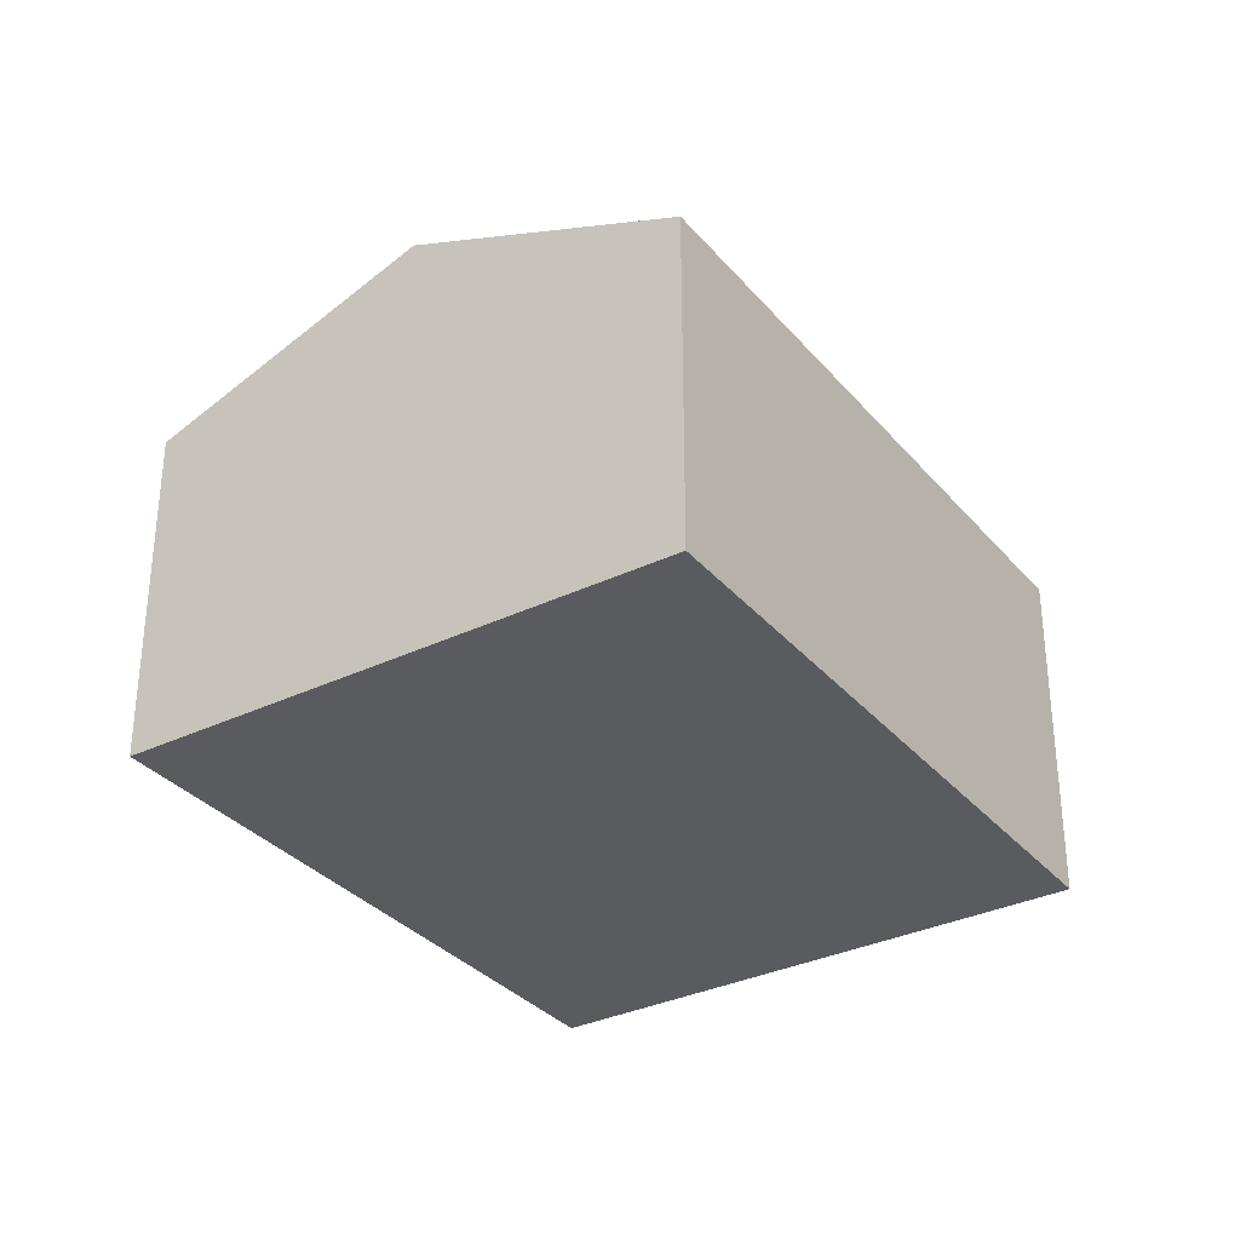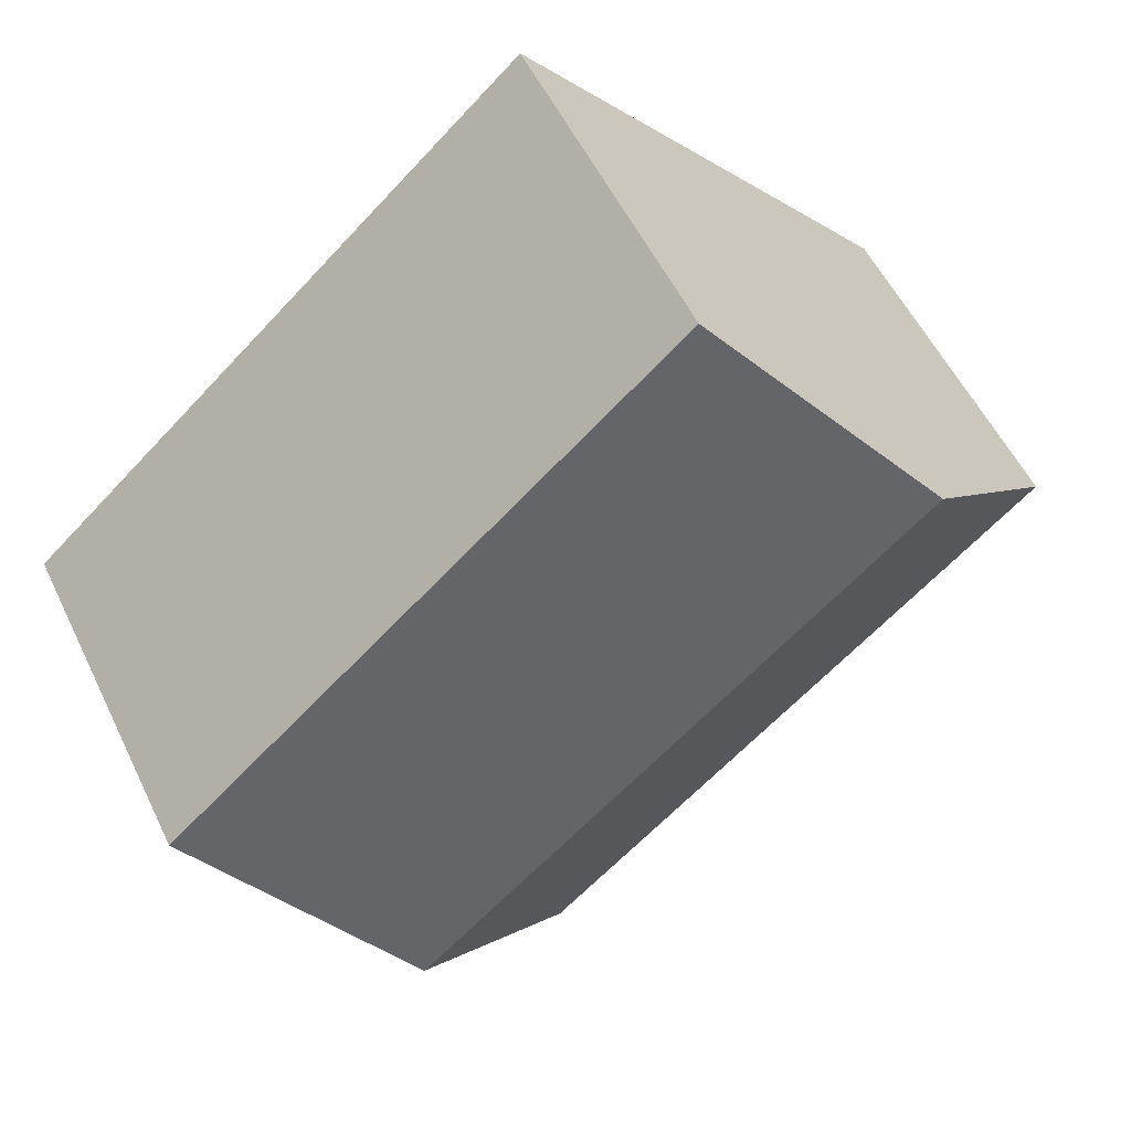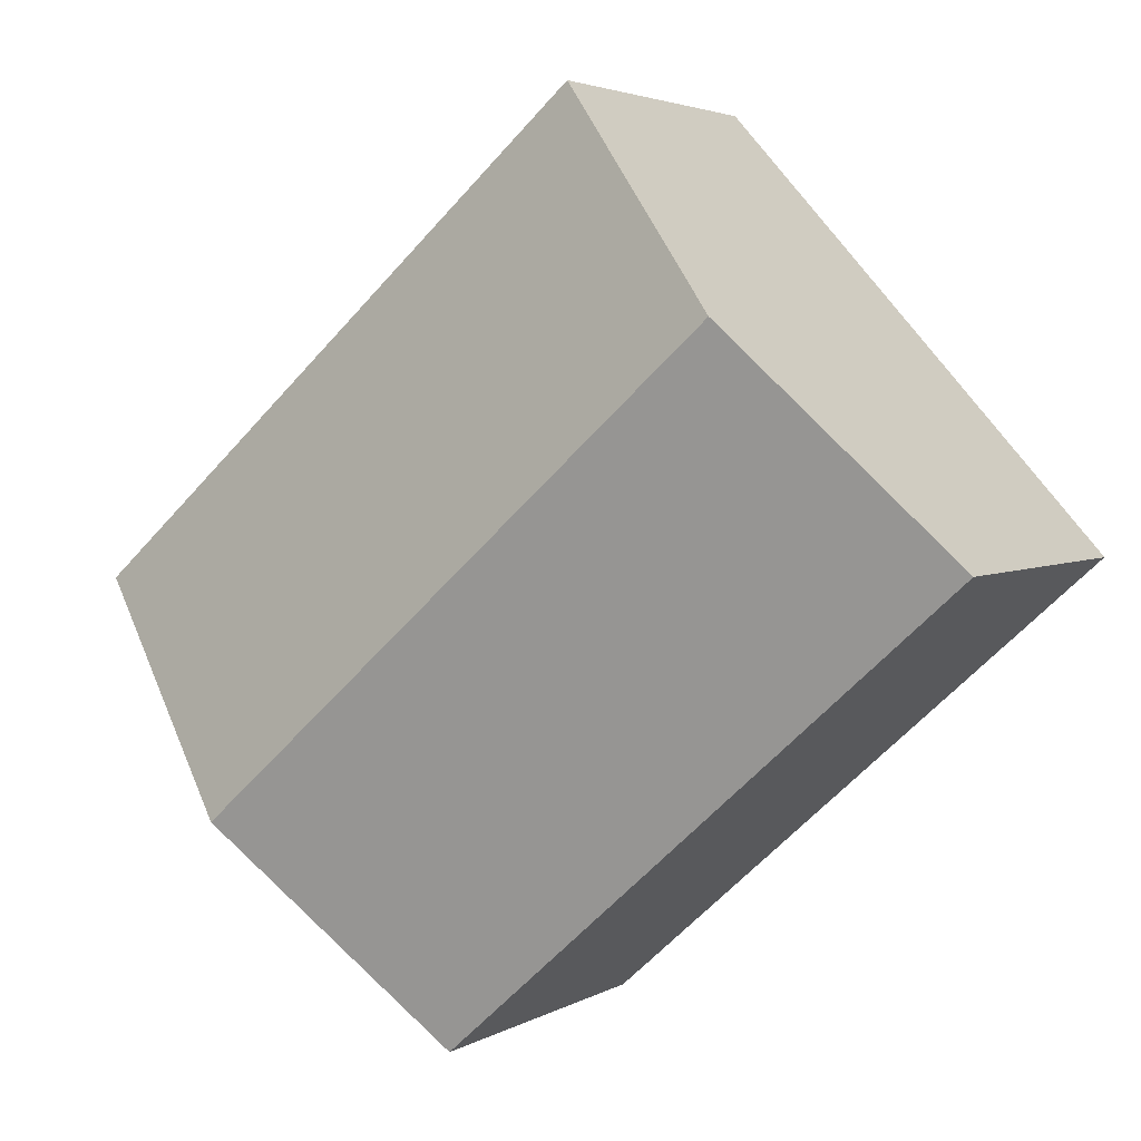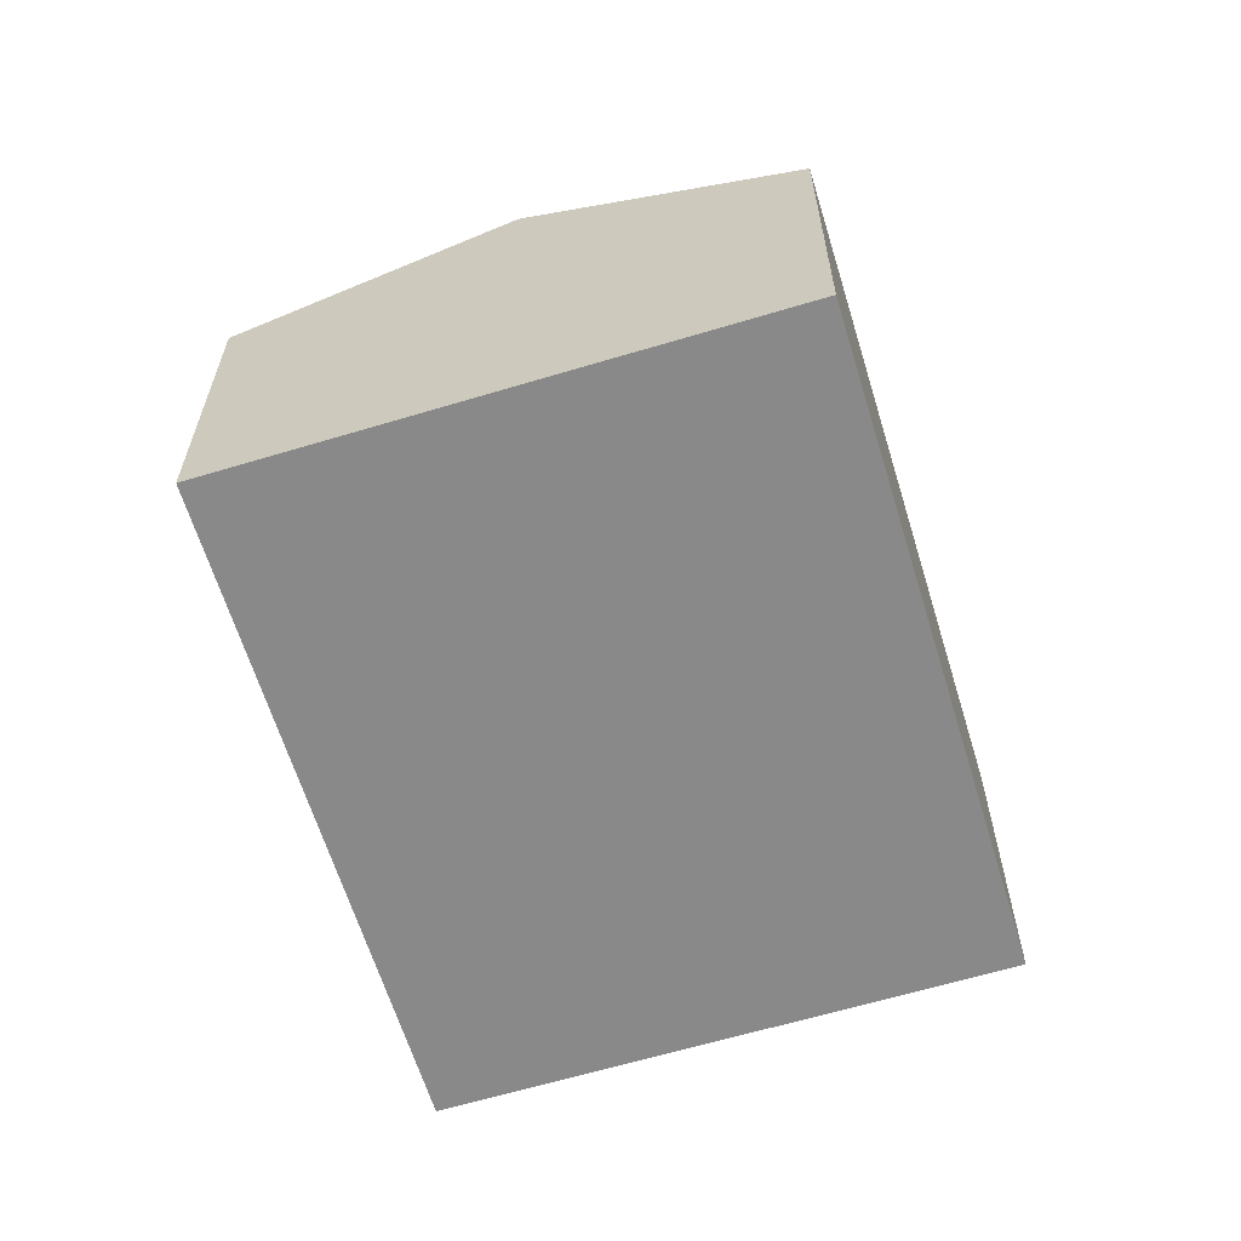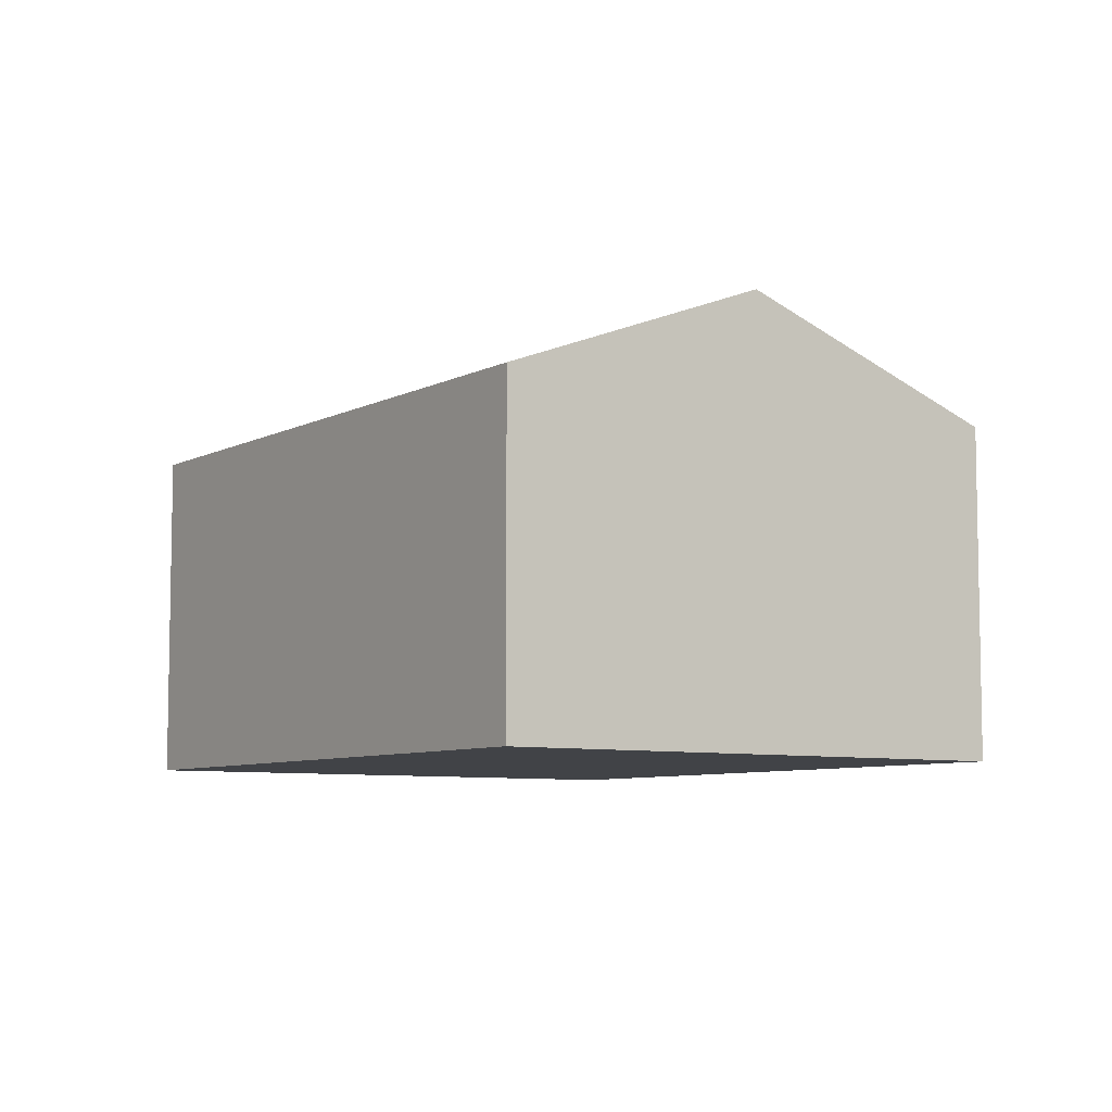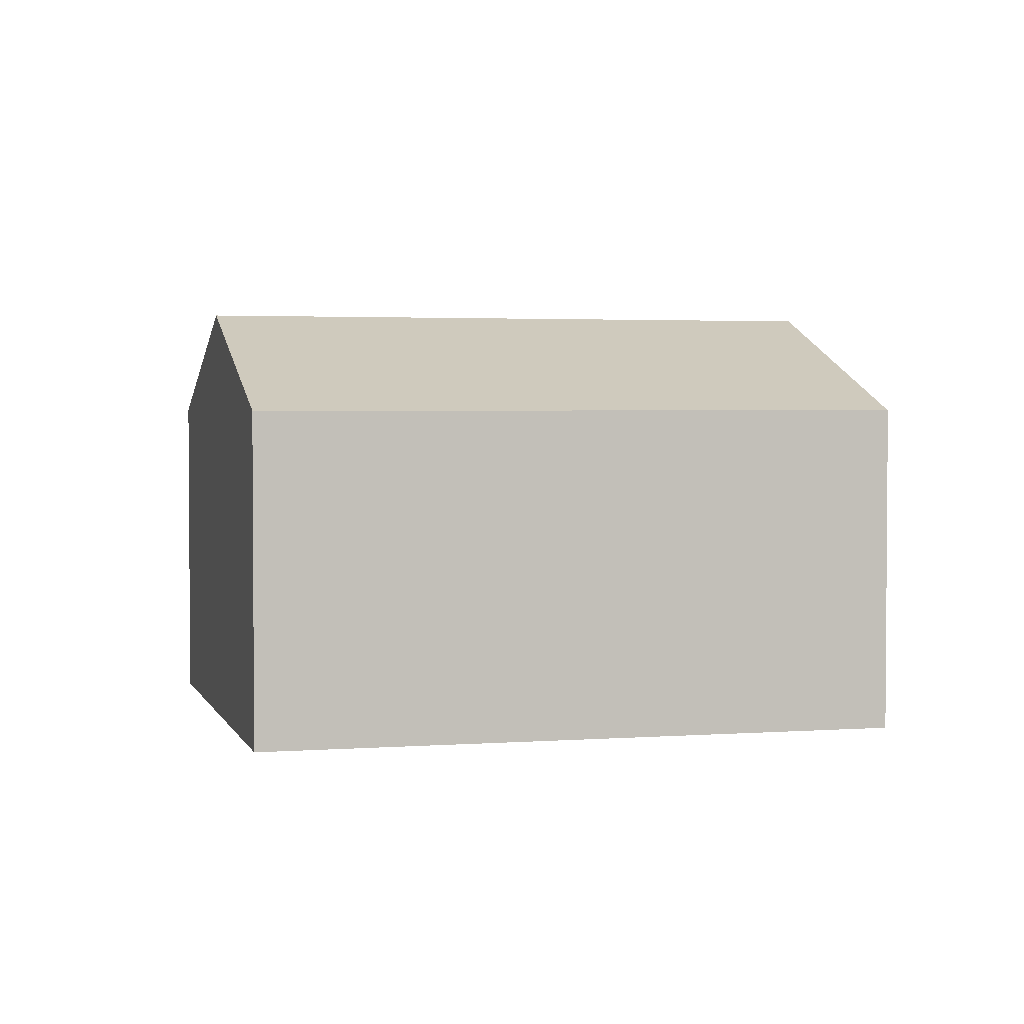
<metadata>
{"format":"obj","ext":"obj","renderer":"f3d","projection":"perspective","resolution":1024,"background":"white","views":[{"elev":-33.0,"azim":-14.6,"up":"+Y"},{"elev":54.2,"azim":154.7,"up":"+Z"},{"elev":3.4,"azim":-150.9,"up":"+Z"},{"elev":-63.2,"azim":-31.2,"up":"+Y"},{"elev":-7.2,"azim":97.4,"up":"+Y"},{"elev":2.7,"azim":-152.7,"up":"+Y"}]}
</metadata>
<code>
v  3.803 8.872 4.244
v  3.051 6.776 -2.734
v  0 6.776 4.149e-16
v  13.88 8.872 -4.787
v  10.08 6.776 -9.031
v  7.752 6.776 8.358
v  7.606 6.776 8.489
v  17.68 6.776 -0.542
v  0 0 0
v  3.803 -2.599e-16 4.244
v  7.606 -5.198e-16 8.489
v  17.68 3.319e-17 -0.542
v  7.752 -5.118e-16 8.358
v  13.88 2.931e-16 -4.787
v  10.08 5.53e-16 -9.031
v  3.051 1.674e-16 -2.734
g defaultobject
f 1 2 3
f 2 1 4
f 2 4 5
f 6 1 7
f 1 6 4
f 4 6 8
f 9 1 3
f 1 9 7
f 7 9 10
f 7 10 11
f 11 6 7
f 6 11 8
f 8 11 12
f 12 11 13
f 12 4 8
f 4 12 5
f 5 12 14
f 5 14 15
f 15 2 5
f 2 15 16
f 2 16 3
f 3 16 9
f 13 14 12
f 14 13 11
f 14 11 10
f 14 10 15
f 15 10 9
f 15 9 16

</code>
